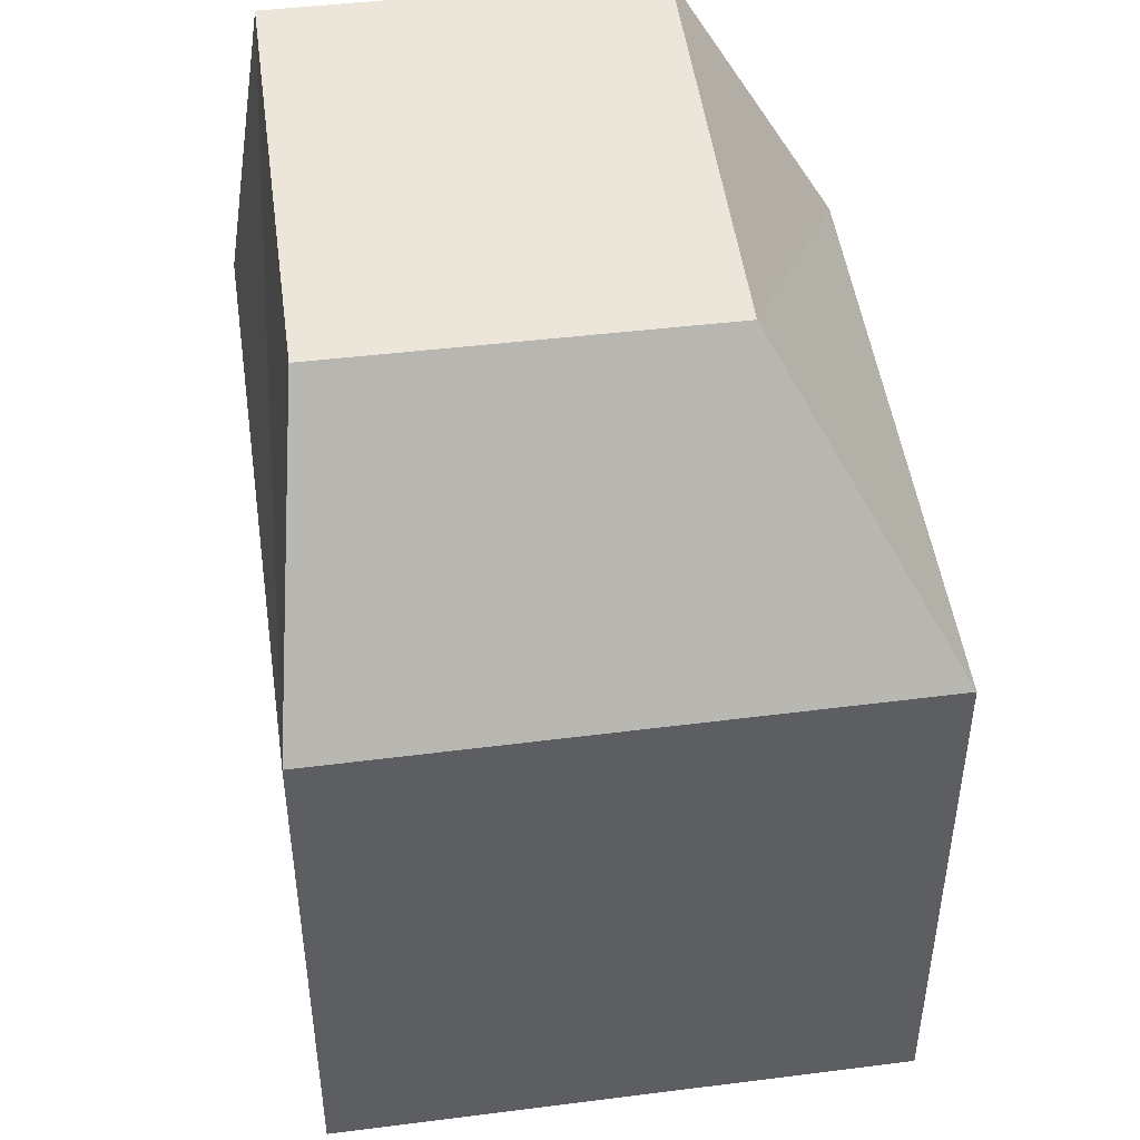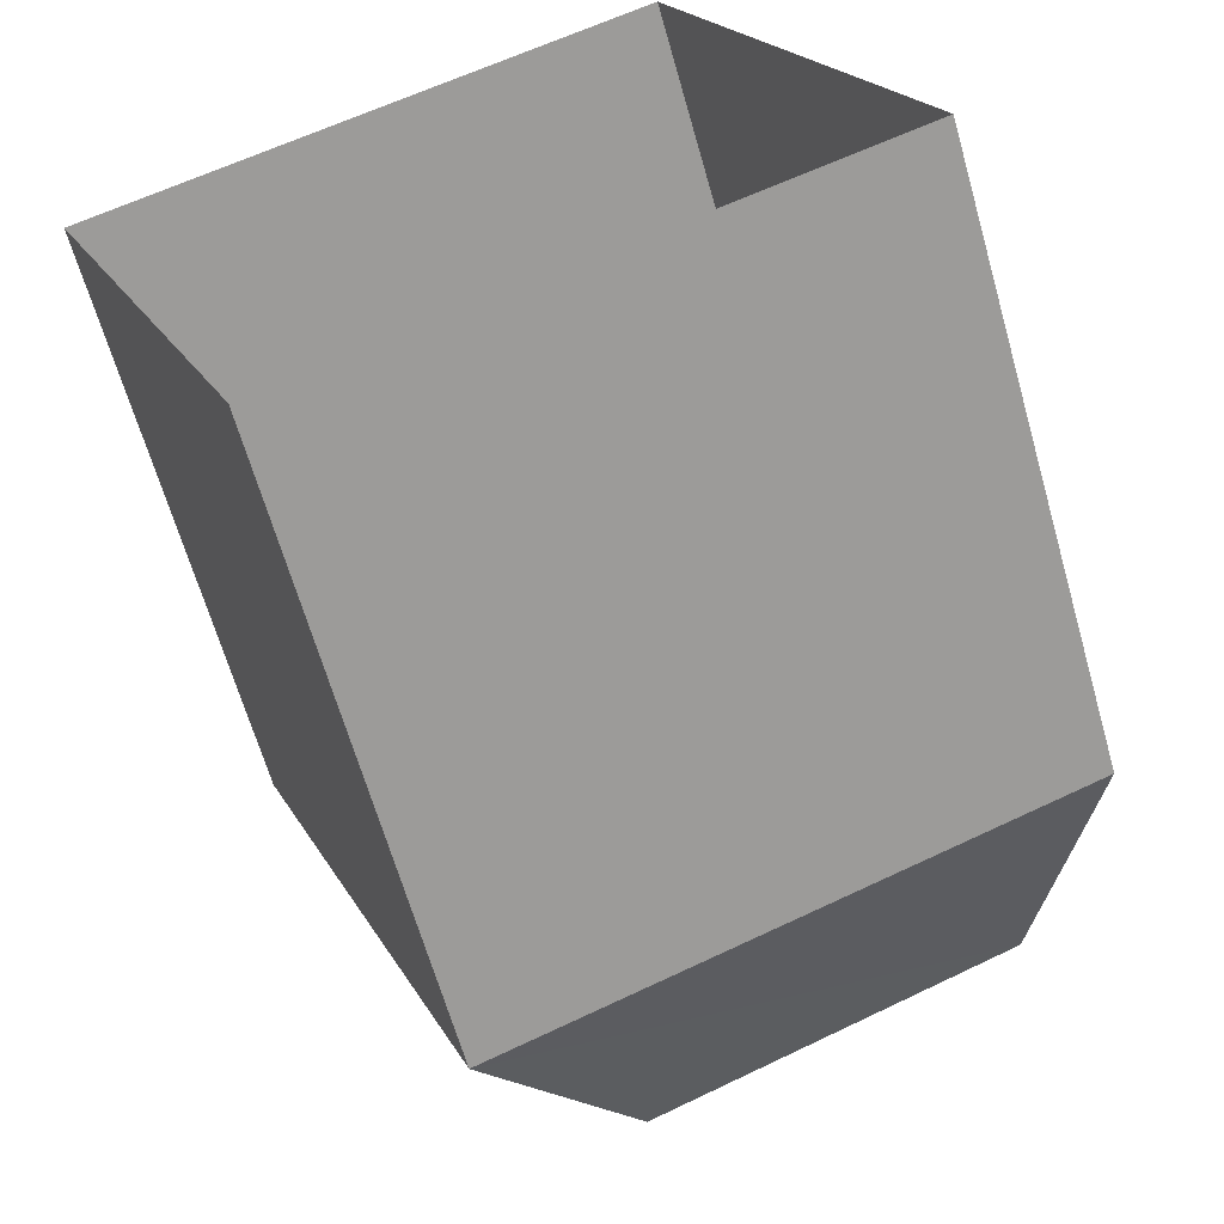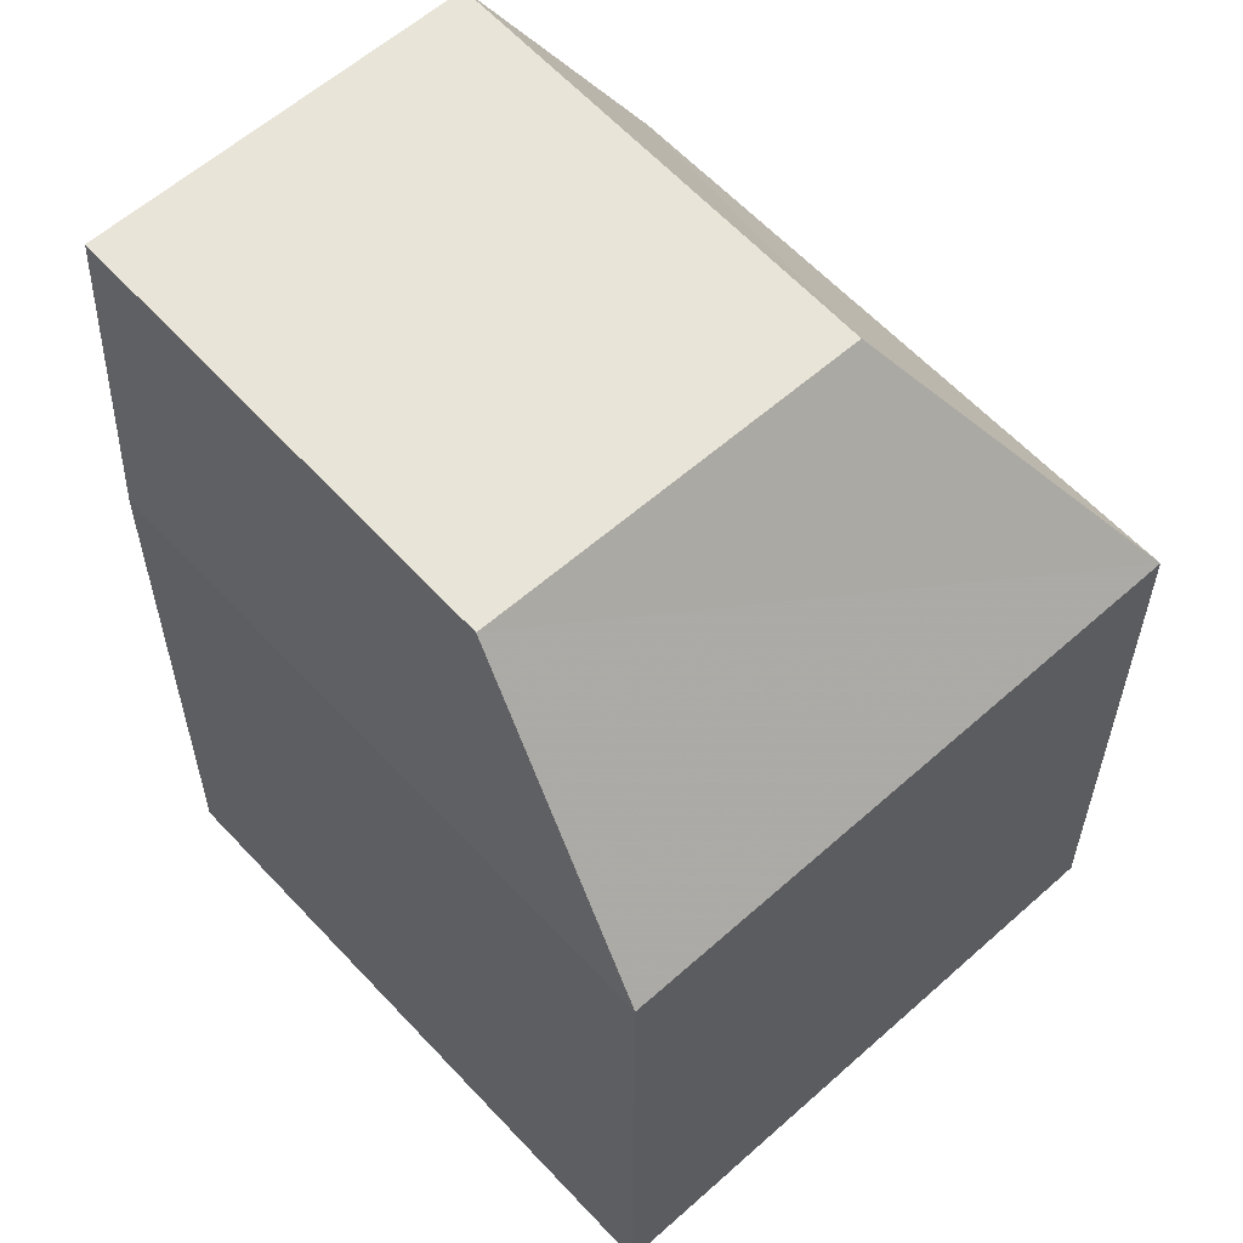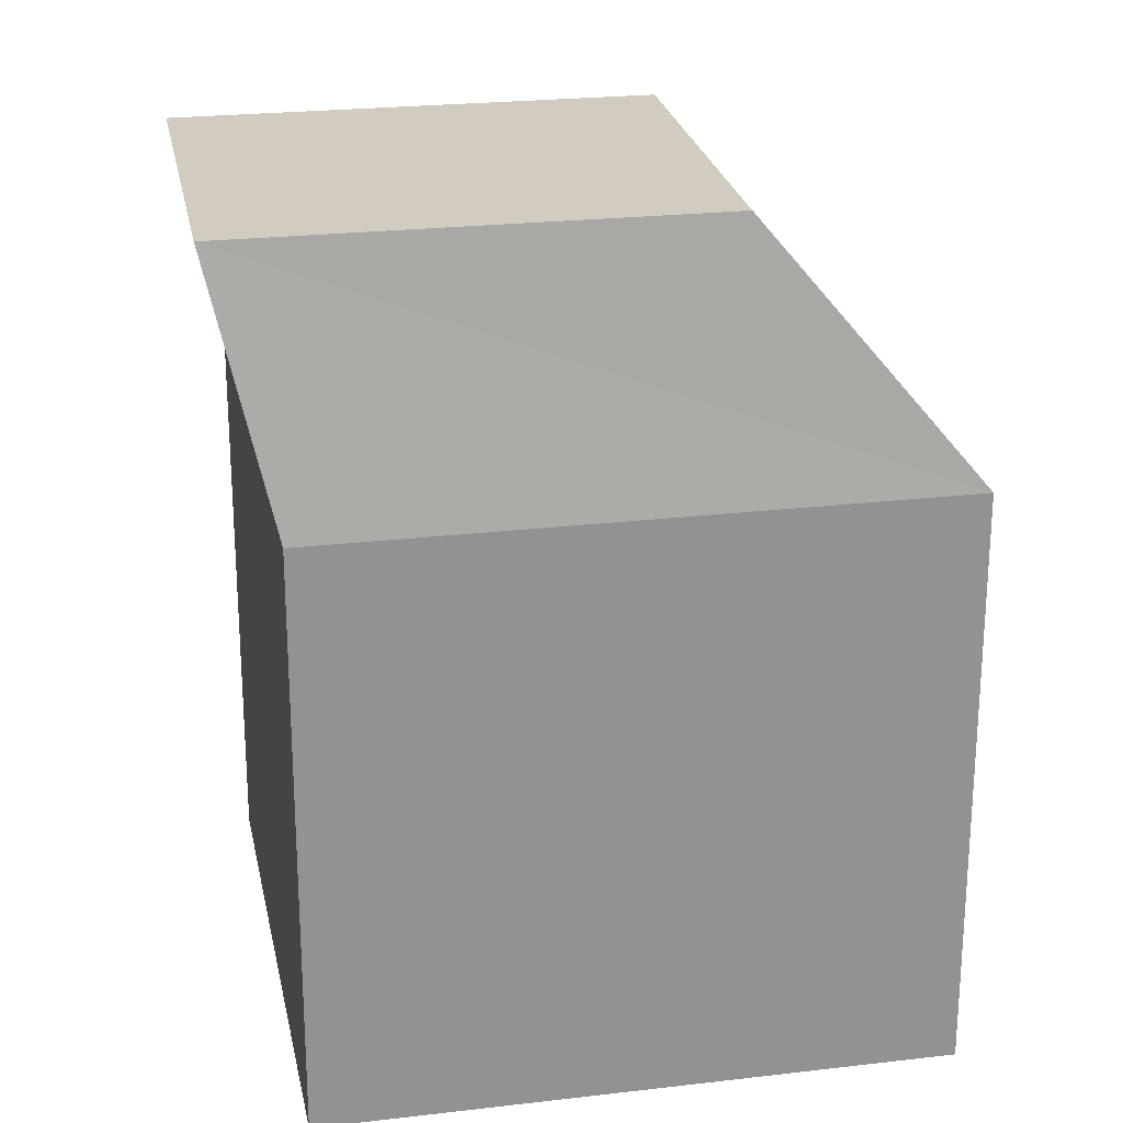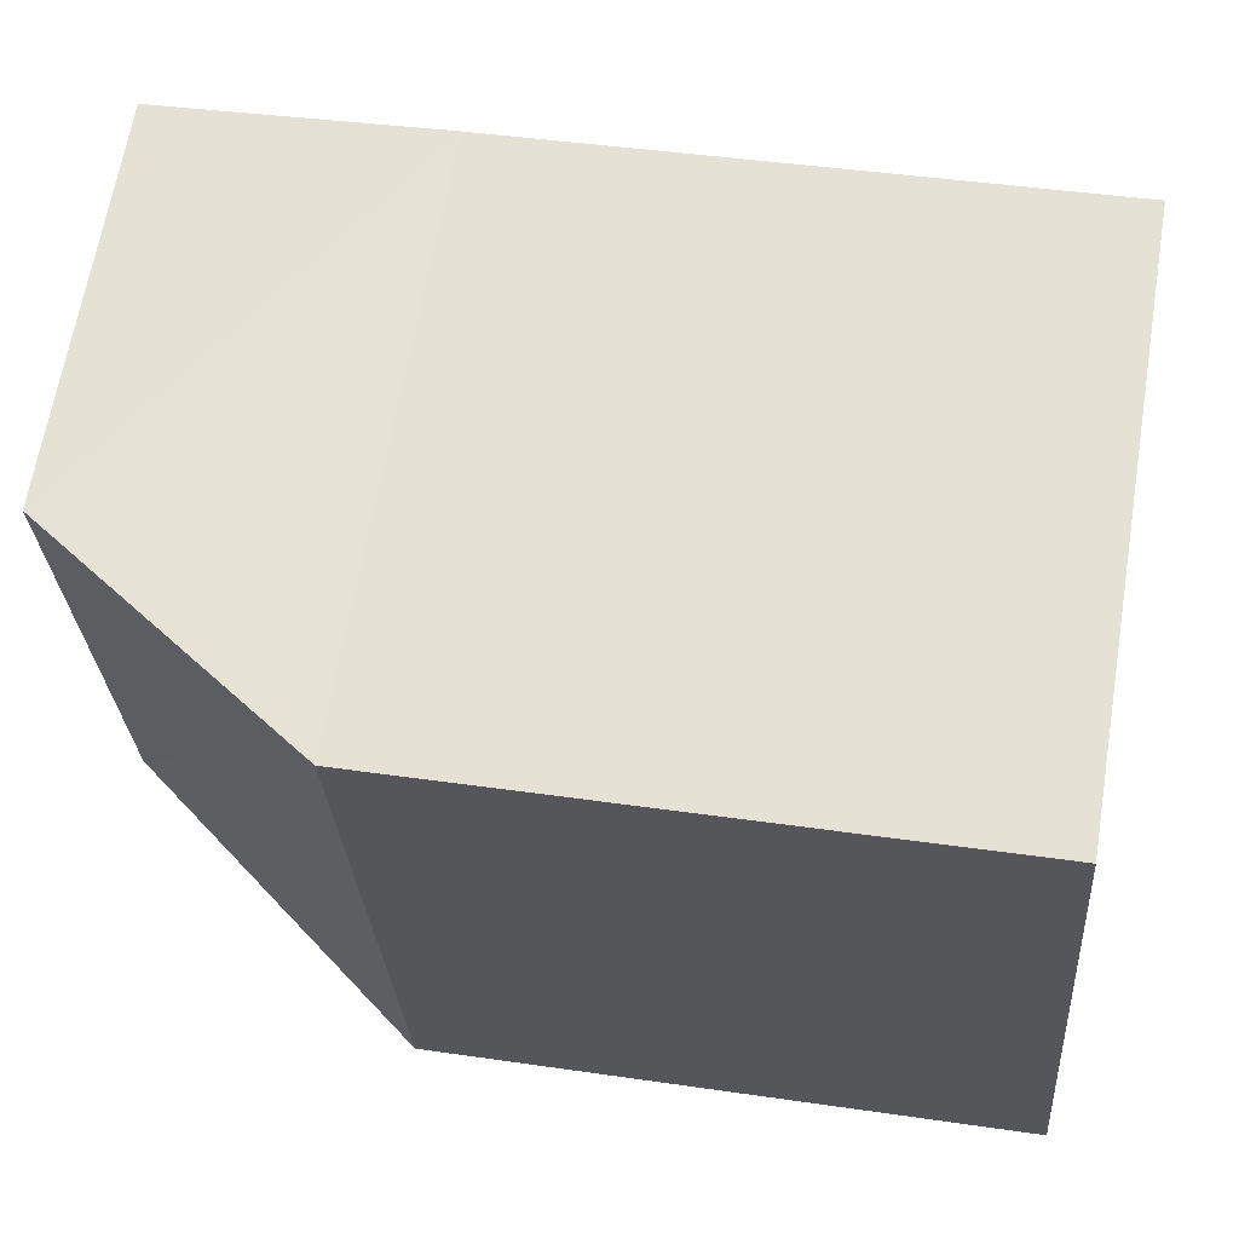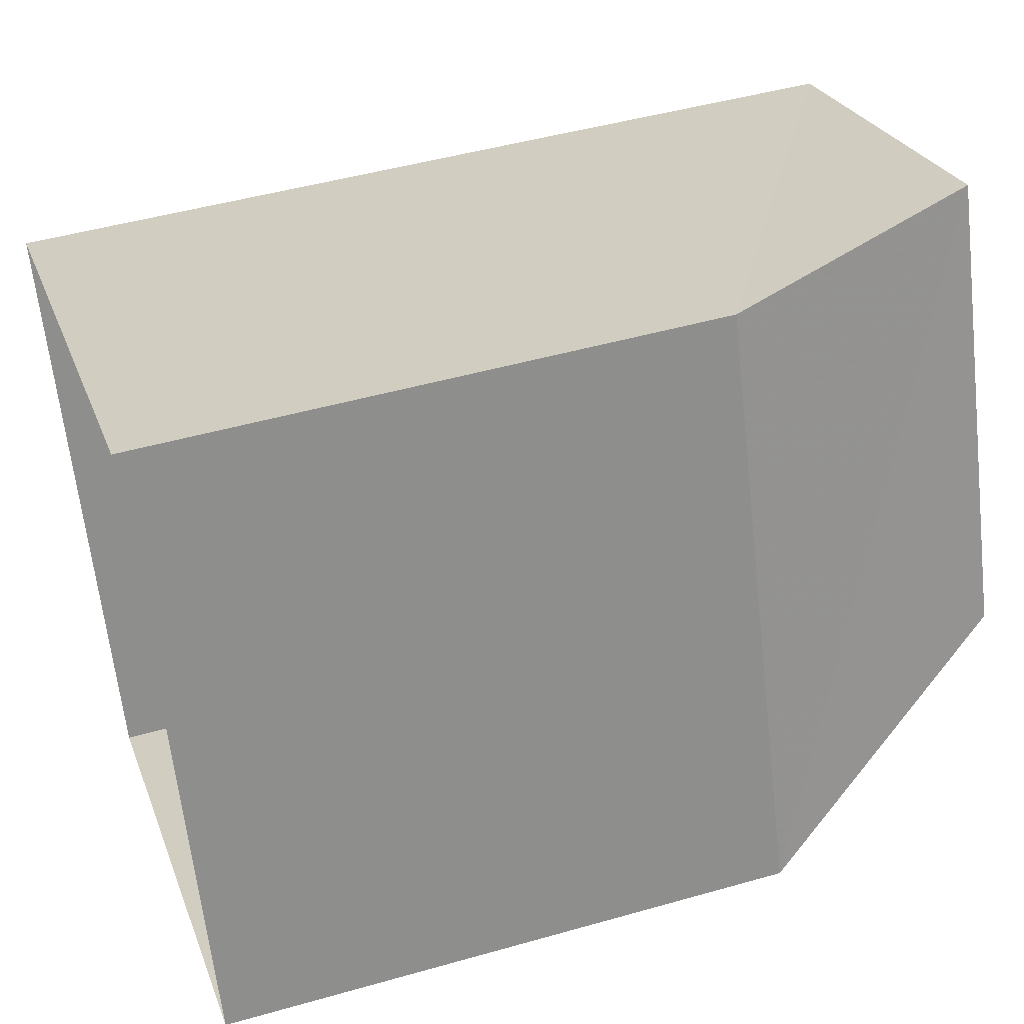
<metadata>
{"format":"obj","ext":"obj","renderer":"f3d","projection":"perspective","resolution":1024,"background":"white","views":[{"elev":48.4,"azim":-29.1,"up":"+Z"},{"elev":-64.7,"azim":-164.1,"up":"+Y"},{"elev":60.1,"azim":-63.5,"up":"+Z"},{"elev":24.1,"azim":-122.1,"up":"+Z"},{"elev":41.7,"azim":100.1,"up":"+Y"},{"elev":46.8,"azim":-108.0,"up":"+Y"}]}
</metadata>
<code>
v -7077 -3.732e+04 8.614
v -7077 -3.732e+04 2.703
v -7074 -3.731e+04 2.703
v -7074 -3.731e+04 8.614
v -7082 -3.731e+04 2.705
v -7082 -3.731e+04 8.616
v -7080 -3.731e+04 2.705
v -7080 -3.731e+04 8.617
v -7077 -3.731e+04 11.21
v -7079 -3.731e+04 11.22
v -7081 -3.731e+04 11.22
v -7076 -3.731e+04 11.21
f 5 7 3
f 2 5 3
f 1 2 3
f 4 1 3
f 1 5 2
f 1 6 5
f 6 7 5
f 6 8 7
f 4 3 7
f 8 4 7
f 9 10 11
f 9 12 10
f 9 11 1
f 1 11 6
f 6 10 8
f 11 10 6
f 8 12 4
f 10 12 8
f 4 9 1
f 12 9 4

</code>
